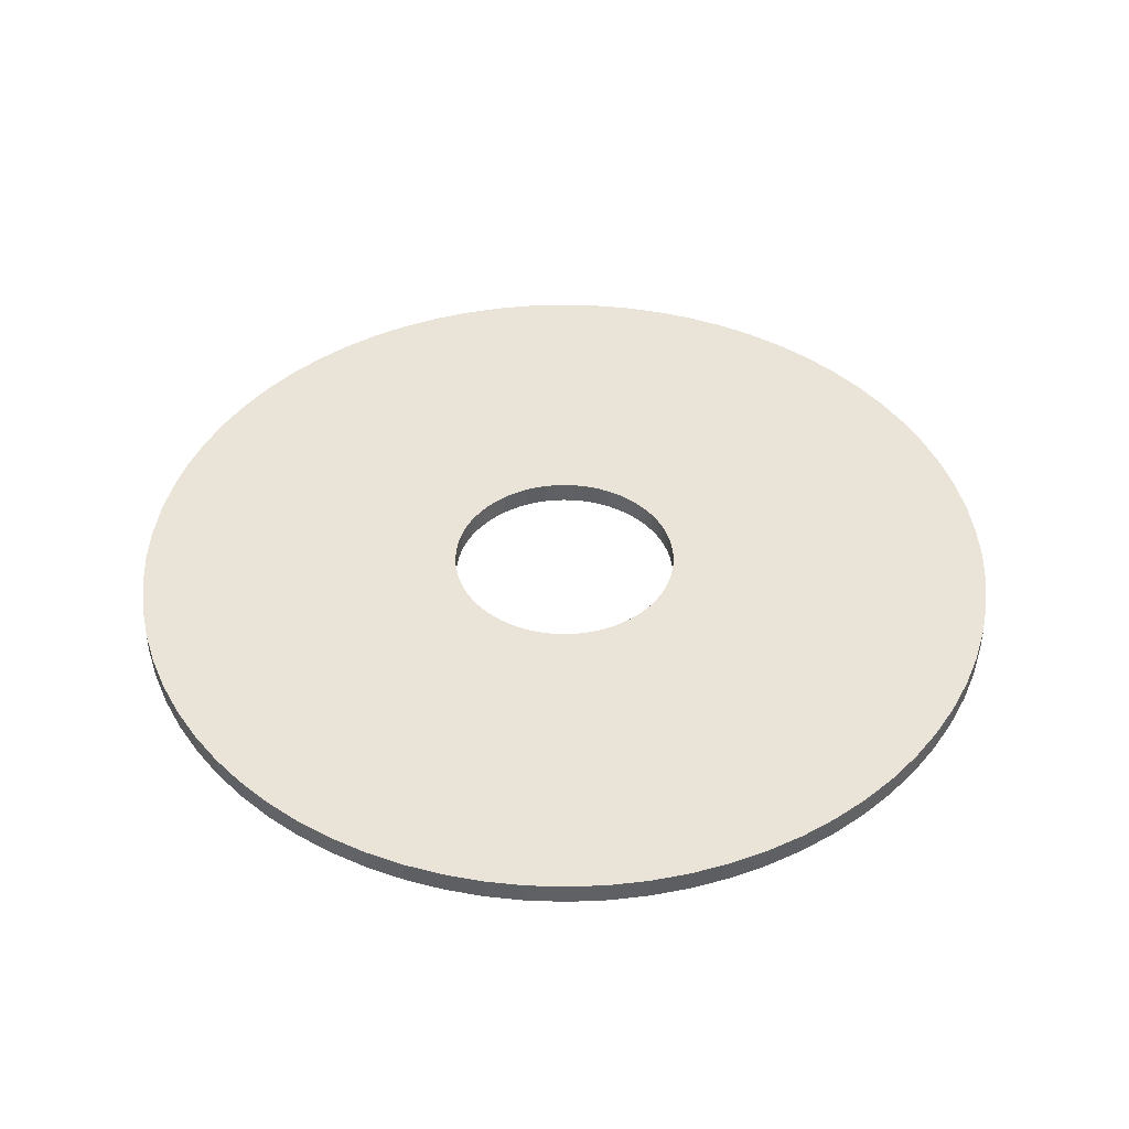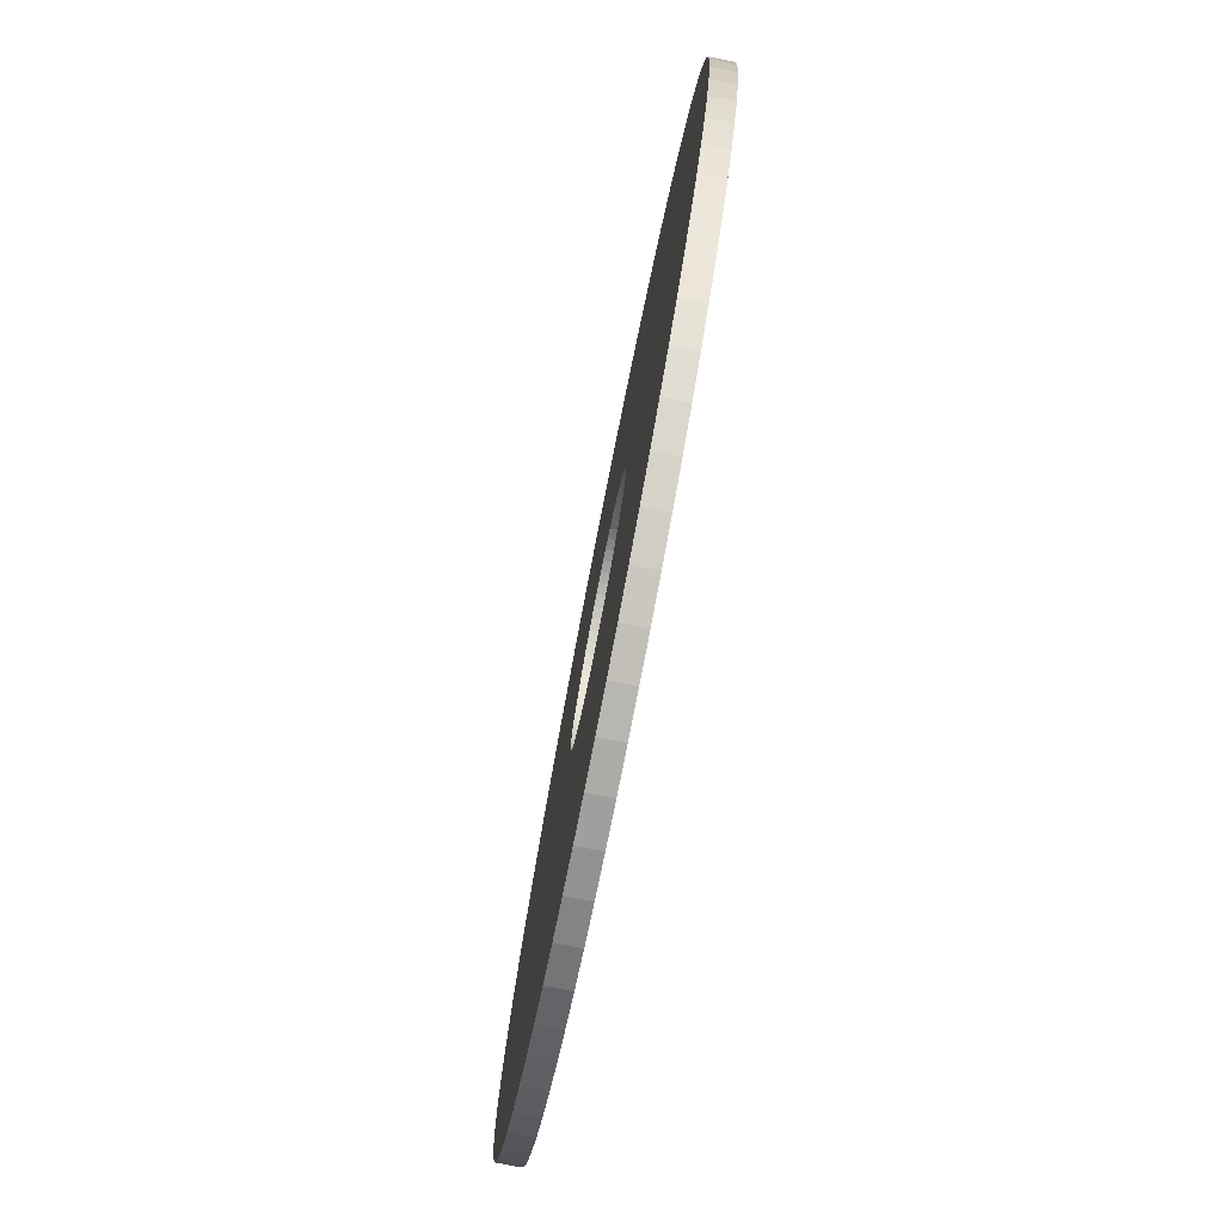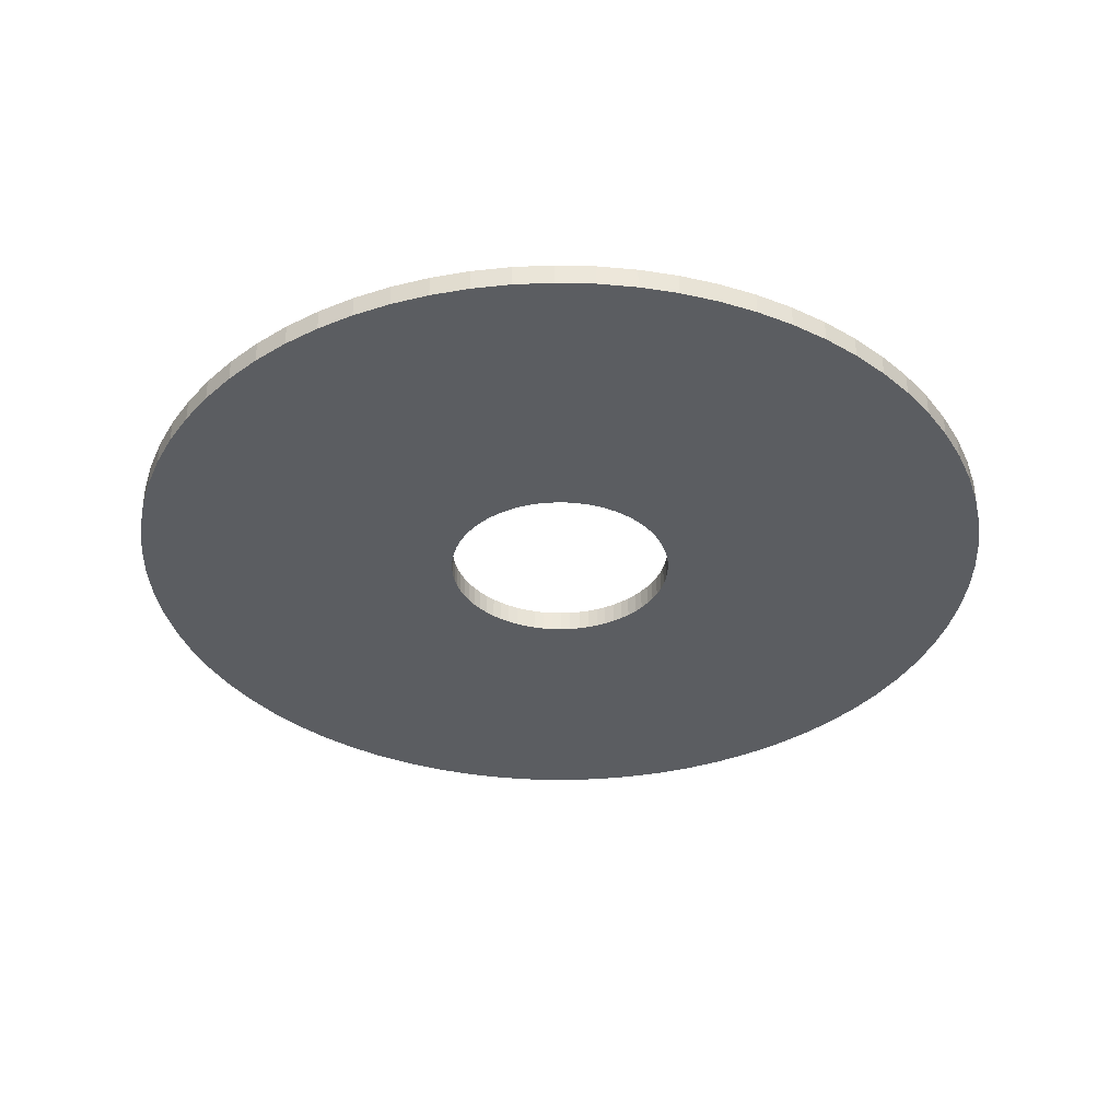
<metadata>
{"format":"obj","ext":"obj","renderer":"f3d","projection":"perspective","resolution":1024,"background":"white","views":[{"elev":43.3,"azim":-30.3,"up":"+Z"},{"elev":-79.0,"azim":-101.1,"up":"+Y"},{"elev":-36.1,"azim":140.7,"up":"+Z"}]}
</metadata>
<code>
v -123 -1.507e-14 -325
v -122.6 -10.72 -325
v -121.2 -21.36 -325
v -118.8 -31.84 -325
v -115.6 -42.08 -325
v -111.5 -51.99 -325
v -106.5 -61.51 -325
v -100.8 -70.57 -325
v -94.24 -79.08 -325
v -86.99 -86.99 -325
v -79.08 -94.24 -325
v -70.57 -100.8 -325
v -61.51 -106.5 -325
v -51.99 -111.5 -325
v -42.08 -115.6 -325
v -31.84 -118.8 -325
v -21.36 -121.2 -325
v -10.72 -122.6 -325
v 7.533e-15 -123 -325
v 10.72 -122.6 -325
v 21.36 -121.2 -325
v 31.84 -118.8 -325
v 42.08 -115.6 -325
v 51.99 -111.5 -325
v 61.51 -106.5 -325
v 70.57 -100.8 -325
v 79.08 -94.24 -325
v 86.99 -86.99 -325
v 94.24 -79.08 -325
v 100.8 -70.57 -325
v 106.5 -61.51 -325
v 111.5 -51.99 -325
v 115.6 -42.08 -325
v 118.8 -31.84 -325
v 121.2 -21.36 -325
v 122.6 -10.72 -325
v 123 0 -325
v 122.6 10.72 -325
v 121.2 21.36 -325
v 118.8 31.84 -325
v 115.6 42.08 -325
v 111.5 51.99 -325
v 106.5 61.51 -325
v 100.8 70.57 -325
v 94.24 79.08 -325
v 86.99 86.99 -325
v 79.08 94.24 -325
v 70.57 100.8 -325
v 61.51 106.5 -325
v 51.99 111.5 -325
v 42.08 115.6 -325
v 31.84 118.8 -325
v 21.36 121.2 -325
v 10.72 122.6 -325
v 7.533e-15 123 -325
v -10.72 122.6 -325
v -21.36 121.2 -325
v -31.84 118.8 -325
v -42.08 115.6 -325
v -51.99 111.5 -325
v -61.51 106.5 -325
v -70.57 100.8 -325
v -79.08 94.24 -325
v -86.99 86.99 -325
v -94.24 79.08 -325
v -100.8 70.57 -325
v -106.5 61.51 -325
v -111.5 51.99 -325
v -115.6 42.08 -325
v -118.8 31.84 -325
v -121.2 21.36 -325
v -122.6 10.72 -325
v -32.05 -3.925e-15 -325
v -31.93 -2.793 -325
v -31.56 -5.565 -325
v -30.96 -8.295 -325
v -30.12 -10.96 -325
v -29.05 -13.54 -325
v -27.76 -16.02 -325
v -26.25 -18.38 -325
v -24.55 -20.6 -325
v -22.66 -22.66 -325
v -20.6 -24.55 -325
v -18.38 -26.25 -325
v -16.02 -27.76 -325
v -13.54 -29.05 -325
v -10.96 -30.12 -325
v -8.295 -30.96 -325
v -5.565 -31.56 -325
v -2.793 -31.93 -325
v 1.962e-15 -32.05 -325
v 2.793 -31.93 -325
v 5.565 -31.56 -325
v 8.295 -30.96 -325
v 10.96 -30.12 -325
v 13.54 -29.05 -325
v 16.02 -27.76 -325
v 18.38 -26.25 -325
v 20.6 -24.55 -325
v 22.66 -22.66 -325
v 24.55 -20.6 -325
v 26.25 -18.38 -325
v 27.76 -16.02 -325
v 29.05 -13.54 -325
v 30.12 -10.96 -325
v 30.96 -8.295 -325
v 31.56 -5.565 -325
v 31.93 -2.793 -325
v 32.05 0 -325
v 31.93 2.793 -325
v 31.56 5.565 -325
v 30.96 8.295 -325
v 30.12 10.96 -325
v 29.05 13.54 -325
v 27.76 16.02 -325
v 26.25 18.38 -325
v 24.55 20.6 -325
v 22.66 22.66 -325
v 20.6 24.55 -325
v 18.38 26.25 -325
v 16.02 27.76 -325
v 13.54 29.05 -325
v 10.96 30.12 -325
v 8.295 30.96 -325
v 5.565 31.56 -325
v 2.793 31.93 -325
v 1.962e-15 32.05 -325
v -2.793 31.93 -325
v -5.565 31.56 -325
v -8.295 30.96 -325
v -10.96 30.12 -325
v -13.54 29.05 -325
v -16.02 27.76 -325
v -18.38 26.25 -325
v -20.6 24.55 -325
v -22.66 22.66 -325
v -24.55 20.6 -325
v -26.25 18.38 -325
v -27.76 16.02 -325
v -29.05 13.54 -325
v -30.12 10.96 -325
v -30.96 8.295 -325
v -31.56 5.565 -325
v -31.93 2.793 -325
v -123 -1.507e-14 -319
v -122.6 -10.72 -319
v -121.2 -21.36 -319
v -118.8 -31.84 -319
v -115.6 -42.08 -319
v -111.5 -51.99 -319
v -106.5 -61.51 -319
v -100.8 -70.57 -319
v -94.24 -79.08 -319
v -86.99 -86.99 -319
v -79.08 -94.24 -319
v -70.57 -100.8 -319
v -61.51 -106.5 -319
v -51.99 -111.5 -319
v -42.08 -115.6 -319
v -31.84 -118.8 -319
v -21.36 -121.2 -319
v -10.72 -122.6 -319
v 7.533e-15 -123 -319
v 10.72 -122.6 -319
v 21.36 -121.2 -319
v 31.84 -118.8 -319
v 42.08 -115.6 -319
v 51.99 -111.5 -319
v 61.51 -106.5 -319
v 70.57 -100.8 -319
v 79.08 -94.24 -319
v 86.99 -86.99 -319
v 94.24 -79.08 -319
v 100.8 -70.57 -319
v 106.5 -61.51 -319
v 111.5 -51.99 -319
v 115.6 -42.08 -319
v 118.8 -31.84 -319
v 121.2 -21.36 -319
v 122.6 -10.72 -319
v 123 0 -319
v 122.6 10.72 -319
v 121.2 21.36 -319
v 118.8 31.84 -319
v 115.6 42.08 -319
v 111.5 51.99 -319
v 106.5 61.51 -319
v 100.8 70.57 -319
v 94.24 79.08 -319
v 86.99 86.99 -319
v 79.08 94.24 -319
v 70.57 100.8 -319
v 61.51 106.5 -319
v 51.99 111.5 -319
v 42.08 115.6 -319
v 31.84 118.8 -319
v 21.36 121.2 -319
v 10.72 122.6 -319
v 7.533e-15 123 -319
v -10.72 122.6 -319
v -21.36 121.2 -319
v -31.84 118.8 -319
v -42.08 115.6 -319
v -51.99 111.5 -319
v -61.51 106.5 -319
v -70.57 100.8 -319
v -79.08 94.24 -319
v -86.99 86.99 -319
v -94.24 79.08 -319
v -100.8 70.57 -319
v -106.5 61.51 -319
v -111.5 51.99 -319
v -115.6 42.08 -319
v -118.8 31.84 -319
v -121.2 21.36 -319
v -122.6 10.72 -319
v -32.05 -3.925e-15 -319
v -31.93 -2.793 -319
v -31.56 -5.565 -319
v -30.96 -8.295 -319
v -30.12 -10.96 -319
v -29.05 -13.54 -319
v -27.76 -16.02 -319
v -26.25 -18.38 -319
v -24.55 -20.6 -319
v -22.66 -22.66 -319
v -20.6 -24.55 -319
v -18.38 -26.25 -319
v -16.02 -27.76 -319
v -13.54 -29.05 -319
v -10.96 -30.12 -319
v -8.295 -30.96 -319
v -5.565 -31.56 -319
v -2.793 -31.93 -319
v 1.962e-15 -32.05 -319
v 2.793 -31.93 -319
v 5.565 -31.56 -319
v 8.295 -30.96 -319
v 10.96 -30.12 -319
v 13.54 -29.05 -319
v 16.02 -27.76 -319
v 18.38 -26.25 -319
v 20.6 -24.55 -319
v 22.66 -22.66 -319
v 24.55 -20.6 -319
v 26.25 -18.38 -319
v 27.76 -16.02 -319
v 29.05 -13.54 -319
v 30.12 -10.96 -319
v 30.96 -8.295 -319
v 31.56 -5.565 -319
v 31.93 -2.793 -319
v 32.05 0 -319
v 31.93 2.793 -319
v 31.56 5.565 -319
v 30.96 8.295 -319
v 30.12 10.96 -319
v 29.05 13.54 -319
v 27.76 16.02 -319
v 26.25 18.38 -319
v 24.55 20.6 -319
v 22.66 22.66 -319
v 20.6 24.55 -319
v 18.38 26.25 -319
v 16.02 27.76 -319
v 13.54 29.05 -319
v 10.96 30.12 -319
v 8.295 30.96 -319
v 5.565 31.56 -319
v 2.793 31.93 -319
v 1.962e-15 32.05 -319
v -2.793 31.93 -319
v -5.565 31.56 -319
v -8.295 30.96 -319
v -10.96 30.12 -319
v -13.54 29.05 -319
v -16.02 27.76 -319
v -18.38 26.25 -319
v -20.6 24.55 -319
v -22.66 22.66 -319
v -24.55 20.6 -319
v -26.25 18.38 -319
v -27.76 16.02 -319
v -29.05 13.54 -319
v -30.12 10.96 -319
v -30.96 8.295 -319
v -31.56 5.565 -319
v -31.93 2.793 -319
v -123 -1.507e-14 -325
v -122.6 -10.72 -325
v -121.2 -21.36 -325
v -118.8 -31.84 -325
v -115.6 -42.08 -325
v -111.5 -51.99 -325
v -106.5 -61.51 -325
v -100.8 -70.57 -325
v -94.24 -79.08 -325
v -86.99 -86.99 -325
v -79.08 -94.24 -325
v -70.57 -100.8 -325
v -61.51 -106.5 -325
v -51.99 -111.5 -325
v -42.08 -115.6 -325
v -31.84 -118.8 -325
v -21.36 -121.2 -325
v -10.72 -122.6 -325
v 7.533e-15 -123 -325
v 10.72 -122.6 -325
v 21.36 -121.2 -325
v 31.84 -118.8 -325
v 42.08 -115.6 -325
v 51.99 -111.5 -325
v 61.51 -106.5 -325
v 70.57 -100.8 -325
v 79.08 -94.24 -325
v 86.99 -86.99 -325
v 94.24 -79.08 -325
v 100.8 -70.57 -325
v 106.5 -61.51 -325
v 111.5 -51.99 -325
v 115.6 -42.08 -325
v 118.8 -31.84 -325
v 121.2 -21.36 -325
v 122.6 -10.72 -325
v 123 0 -325
v 122.6 10.72 -325
v 121.2 21.36 -325
v 118.8 31.84 -325
v 115.6 42.08 -325
v 111.5 51.99 -325
v 106.5 61.51 -325
v 100.8 70.57 -325
v 94.24 79.08 -325
v 86.99 86.99 -325
v 79.08 94.24 -325
v 70.57 100.8 -325
v 61.51 106.5 -325
v 51.99 111.5 -325
v 42.08 115.6 -325
v 31.84 118.8 -325
v 21.36 121.2 -325
v 10.72 122.6 -325
v 7.533e-15 123 -325
v -10.72 122.6 -325
v -21.36 121.2 -325
v -31.84 118.8 -325
v -42.08 115.6 -325
v -51.99 111.5 -325
v -61.51 106.5 -325
v -70.57 100.8 -325
v -79.08 94.24 -325
v -86.99 86.99 -325
v -94.24 79.08 -325
v -100.8 70.57 -325
v -106.5 61.51 -325
v -111.5 51.99 -325
v -115.6 42.08 -325
v -118.8 31.84 -325
v -121.2 21.36 -325
v -122.6 10.72 -325
v -123 -1.507e-14 -319
v -122.6 -10.72 -319
v -121.2 -21.36 -319
v -118.8 -31.84 -319
v -115.6 -42.08 -319
v -111.5 -51.99 -319
v -106.5 -61.51 -319
v -100.8 -70.57 -319
v -94.24 -79.08 -319
v -86.99 -86.99 -319
v -79.08 -94.24 -319
v -70.57 -100.8 -319
v -61.51 -106.5 -319
v -51.99 -111.5 -319
v -42.08 -115.6 -319
v -31.84 -118.8 -319
v -21.36 -121.2 -319
v -10.72 -122.6 -319
v 7.533e-15 -123 -319
v 10.72 -122.6 -319
v 21.36 -121.2 -319
v 31.84 -118.8 -319
v 42.08 -115.6 -319
v 51.99 -111.5 -319
v 61.51 -106.5 -319
v 70.57 -100.8 -319
v 79.08 -94.24 -319
v 86.99 -86.99 -319
v 94.24 -79.08 -319
v 100.8 -70.57 -319
v 106.5 -61.51 -319
v 111.5 -51.99 -319
v 115.6 -42.08 -319
v 118.8 -31.84 -319
v 121.2 -21.36 -319
v 122.6 -10.72 -319
v 123 0 -319
v 122.6 10.72 -319
v 121.2 21.36 -319
v 118.8 31.84 -319
v 115.6 42.08 -319
v 111.5 51.99 -319
v 106.5 61.51 -319
v 100.8 70.57 -319
v 94.24 79.08 -319
v 86.99 86.99 -319
v 79.08 94.24 -319
v 70.57 100.8 -319
v 61.51 106.5 -319
v 51.99 111.5 -319
v 42.08 115.6 -319
v 31.84 118.8 -319
v 21.36 121.2 -319
v 10.72 122.6 -319
v 7.533e-15 123 -319
v -10.72 122.6 -319
v -21.36 121.2 -319
v -31.84 118.8 -319
v -42.08 115.6 -319
v -51.99 111.5 -319
v -61.51 106.5 -319
v -70.57 100.8 -319
v -79.08 94.24 -319
v -86.99 86.99 -319
v -94.24 79.08 -319
v -100.8 70.57 -319
v -106.5 61.51 -319
v -111.5 51.99 -319
v -115.6 42.08 -319
v -118.8 31.84 -319
v -121.2 21.36 -319
v -122.6 10.72 -319
v -32.05 -3.925e-15 -325
v -31.93 -2.793 -325
v -31.56 -5.565 -325
v -30.96 -8.295 -325
v -30.12 -10.96 -325
v -29.05 -13.54 -325
v -27.76 -16.02 -325
v -26.25 -18.38 -325
v -24.55 -20.6 -325
v -22.66 -22.66 -325
v -20.6 -24.55 -325
v -18.38 -26.25 -325
v -16.02 -27.76 -325
v -13.54 -29.05 -325
v -10.96 -30.12 -325
v -8.295 -30.96 -325
v -5.565 -31.56 -325
v -2.793 -31.93 -325
v 1.962e-15 -32.05 -325
v 2.793 -31.93 -325
v 5.565 -31.56 -325
v 8.295 -30.96 -325
v 10.96 -30.12 -325
v 13.54 -29.05 -325
v 16.02 -27.76 -325
v 18.38 -26.25 -325
v 20.6 -24.55 -325
v 22.66 -22.66 -325
v 24.55 -20.6 -325
v 26.25 -18.38 -325
v 27.76 -16.02 -325
v 29.05 -13.54 -325
v 30.12 -10.96 -325
v 30.96 -8.295 -325
v 31.56 -5.565 -325
v 31.93 -2.793 -325
v 32.05 0 -325
v 31.93 2.793 -325
v 31.56 5.565 -325
v 30.96 8.295 -325
v 30.12 10.96 -325
v 29.05 13.54 -325
v 27.76 16.02 -325
v 26.25 18.38 -325
v 24.55 20.6 -325
v 22.66 22.66 -325
v 20.6 24.55 -325
v 18.38 26.25 -325
v 16.02 27.76 -325
v 13.54 29.05 -325
v 10.96 30.12 -325
v 8.295 30.96 -325
v 5.565 31.56 -325
v 2.793 31.93 -325
v 1.962e-15 32.05 -325
v -2.793 31.93 -325
v -5.565 31.56 -325
v -8.295 30.96 -325
v -10.96 30.12 -325
v -13.54 29.05 -325
v -16.02 27.76 -325
v -18.38 26.25 -325
v -20.6 24.55 -325
v -22.66 22.66 -325
v -24.55 20.6 -325
v -26.25 18.38 -325
v -27.76 16.02 -325
v -29.05 13.54 -325
v -30.12 10.96 -325
v -30.96 8.295 -325
v -31.56 5.565 -325
v -31.93 2.793 -325
v -32.05 -3.925e-15 -319
v -31.93 -2.793 -319
v -31.56 -5.565 -319
v -30.96 -8.295 -319
v -30.12 -10.96 -319
v -29.05 -13.54 -319
v -27.76 -16.02 -319
v -26.25 -18.38 -319
v -24.55 -20.6 -319
v -22.66 -22.66 -319
v -20.6 -24.55 -319
v -18.38 -26.25 -319
v -16.02 -27.76 -319
v -13.54 -29.05 -319
v -10.96 -30.12 -319
v -8.295 -30.96 -319
v -5.565 -31.56 -319
v -2.793 -31.93 -319
v 1.962e-15 -32.05 -319
v 2.793 -31.93 -319
v 5.565 -31.56 -319
v 8.295 -30.96 -319
v 10.96 -30.12 -319
v 13.54 -29.05 -319
v 16.02 -27.76 -319
v 18.38 -26.25 -319
v 20.6 -24.55 -319
v 22.66 -22.66 -319
v 24.55 -20.6 -319
v 26.25 -18.38 -319
v 27.76 -16.02 -319
v 29.05 -13.54 -319
v 30.12 -10.96 -319
v 30.96 -8.295 -319
v 31.56 -5.565 -319
v 31.93 -2.793 -319
v 32.05 0 -319
v 31.93 2.793 -319
v 31.56 5.565 -319
v 30.96 8.295 -319
v 30.12 10.96 -319
v 29.05 13.54 -319
v 27.76 16.02 -319
v 26.25 18.38 -319
v 24.55 20.6 -319
v 22.66 22.66 -319
v 20.6 24.55 -319
v 18.38 26.25 -319
v 16.02 27.76 -319
v 13.54 29.05 -319
v 10.96 30.12 -319
v 8.295 30.96 -319
v 5.565 31.56 -319
v 2.793 31.93 -319
v 1.962e-15 32.05 -319
v -2.793 31.93 -319
v -5.565 31.56 -319
v -8.295 30.96 -319
v -10.96 30.12 -319
v -13.54 29.05 -319
v -16.02 27.76 -319
v -18.38 26.25 -319
v -20.6 24.55 -319
v -22.66 22.66 -319
v -24.55 20.6 -319
v -26.25 18.38 -319
v -27.76 16.02 -319
v -29.05 13.54 -319
v -30.12 10.96 -319
v -30.96 8.295 -319
v -31.56 5.565 -319
v -31.93 2.793 -319
f 1 2 74 73
f 2 3 75 74
f 3 4 76 75
f 4 5 77 76
f 5 6 78 77
f 6 7 79 78
f 7 8 80 79
f 8 9 81 80
f 9 10 82 81
f 10 11 83 82
f 11 12 84 83
f 12 13 85 84
f 13 14 86 85
f 14 15 87 86
f 15 16 88 87
f 16 17 89 88
f 17 18 90 89
f 18 19 91 90
f 19 20 92 91
f 20 21 93 92
f 21 22 94 93
f 22 23 95 94
f 23 24 96 95
f 24 25 97 96
f 25 26 98 97
f 26 27 99 98
f 27 28 100 99
f 28 29 101 100
f 29 30 102 101
f 30 31 103 102
f 31 32 104 103
f 32 33 105 104
f 33 34 106 105
f 34 35 107 106
f 35 36 108 107
f 36 37 109 108
f 37 38 110 109
f 38 39 111 110
f 39 40 112 111
f 40 41 113 112
f 41 42 114 113
f 42 43 115 114
f 43 44 116 115
f 44 45 117 116
f 45 46 118 117
f 46 47 119 118
f 47 48 120 119
f 48 49 121 120
f 49 50 122 121
f 50 51 123 122
f 51 52 124 123
f 52 53 125 124
f 53 54 126 125
f 54 55 127 126
f 55 56 128 127
f 56 57 129 128
f 57 58 130 129
f 58 59 131 130
f 59 60 132 131
f 60 61 133 132
f 61 62 134 133
f 62 63 135 134
f 63 64 136 135
f 64 65 137 136
f 65 66 138 137
f 66 67 139 138
f 67 68 140 139
f 68 69 141 140
f 69 70 142 141
f 70 71 143 142
f 71 72 144 143
f 72 1 73 144
f 145 146 218 217
f 146 147 219 218
f 147 148 220 219
f 148 149 221 220
f 149 150 222 221
f 150 151 223 222
f 151 152 224 223
f 152 153 225 224
f 153 154 226 225
f 154 155 227 226
f 155 156 228 227
f 156 157 229 228
f 157 158 230 229
f 158 159 231 230
f 159 160 232 231
f 160 161 233 232
f 161 162 234 233
f 162 163 235 234
f 163 164 236 235
f 164 165 237 236
f 165 166 238 237
f 166 167 239 238
f 167 168 240 239
f 168 169 241 240
f 169 170 242 241
f 170 171 243 242
f 171 172 244 243
f 172 173 245 244
f 173 174 246 245
f 174 175 247 246
f 175 176 248 247
f 176 177 249 248
f 177 178 250 249
f 178 179 251 250
f 179 180 252 251
f 180 181 253 252
f 181 182 254 253
f 182 183 255 254
f 183 184 256 255
f 184 185 257 256
f 185 186 258 257
f 186 187 259 258
f 187 188 260 259
f 188 189 261 260
f 189 190 262 261
f 190 191 263 262
f 191 192 264 263
f 192 193 265 264
f 193 194 266 265
f 194 195 267 266
f 195 196 268 267
f 196 197 269 268
f 197 198 270 269
f 198 199 271 270
f 199 200 272 271
f 200 201 273 272
f 201 202 274 273
f 202 203 275 274
f 203 204 276 275
f 204 205 277 276
f 205 206 278 277
f 206 207 279 278
f 207 208 280 279
f 208 209 281 280
f 209 210 282 281
f 210 211 283 282
f 211 212 284 283
f 212 213 285 284
f 213 214 286 285
f 214 215 287 286
f 215 216 288 287
f 216 145 217 288
f 289 290 362 361
f 290 291 363 362
f 291 292 364 363
f 292 293 365 364
f 293 294 366 365
f 294 295 367 366
f 295 296 368 367
f 296 297 369 368
f 297 298 370 369
f 298 299 371 370
f 299 300 372 371
f 300 301 373 372
f 301 302 374 373
f 302 303 375 374
f 303 304 376 375
f 304 305 377 376
f 305 306 378 377
f 306 307 379 378
f 307 308 380 379
f 308 309 381 380
f 309 310 382 381
f 310 311 383 382
f 311 312 384 383
f 312 313 385 384
f 313 314 386 385
f 314 315 387 386
f 315 316 388 387
f 316 317 389 388
f 317 318 390 389
f 318 319 391 390
f 319 320 392 391
f 320 321 393 392
f 321 322 394 393
f 322 323 395 394
f 323 324 396 395
f 324 325 397 396
f 325 326 398 397
f 326 327 399 398
f 327 328 400 399
f 328 329 401 400
f 329 330 402 401
f 330 331 403 402
f 331 332 404 403
f 332 333 405 404
f 333 334 406 405
f 334 335 407 406
f 335 336 408 407
f 336 337 409 408
f 337 338 410 409
f 338 339 411 410
f 339 340 412 411
f 340 341 413 412
f 341 342 414 413
f 342 343 415 414
f 343 344 416 415
f 344 345 417 416
f 345 346 418 417
f 346 347 419 418
f 347 348 420 419
f 348 349 421 420
f 349 350 422 421
f 350 351 423 422
f 351 352 424 423
f 352 353 425 424
f 353 354 426 425
f 354 355 427 426
f 355 356 428 427
f 356 357 429 428
f 357 358 430 429
f 358 359 431 430
f 359 360 432 431
f 360 289 361 432
f 433 434 506 505
f 434 435 507 506
f 435 436 508 507
f 436 437 509 508
f 437 438 510 509
f 438 439 511 510
f 439 440 512 511
f 440 441 513 512
f 441 442 514 513
f 442 443 515 514
f 443 444 516 515
f 444 445 517 516
f 445 446 518 517
f 446 447 519 518
f 447 448 520 519
f 448 449 521 520
f 449 450 522 521
f 450 451 523 522
f 451 452 524 523
f 452 453 525 524
f 453 454 526 525
f 454 455 527 526
f 455 456 528 527
f 456 457 529 528
f 457 458 530 529
f 458 459 531 530
f 459 460 532 531
f 460 461 533 532
f 461 462 534 533
f 462 463 535 534
f 463 464 536 535
f 464 465 537 536
f 465 466 538 537
f 466 467 539 538
f 467 468 540 539
f 468 469 541 540
f 469 470 542 541
f 470 471 543 542
f 471 472 544 543
f 472 473 545 544
f 473 474 546 545
f 474 475 547 546
f 475 476 548 547
f 476 477 549 548
f 477 478 550 549
f 478 479 551 550
f 479 480 552 551
f 480 481 553 552
f 481 482 554 553
f 482 483 555 554
f 483 484 556 555
f 484 485 557 556
f 485 486 558 557
f 486 487 559 558
f 487 488 560 559
f 488 489 561 560
f 489 490 562 561
f 490 491 563 562
f 491 492 564 563
f 492 493 565 564
f 493 494 566 565
f 494 495 567 566
f 495 496 568 567
f 496 497 569 568
f 497 498 570 569
f 498 499 571 570
f 499 500 572 571
f 500 501 573 572
f 501 502 574 573
f 502 503 575 574
f 503 504 576 575
f 504 433 505 576

</code>
